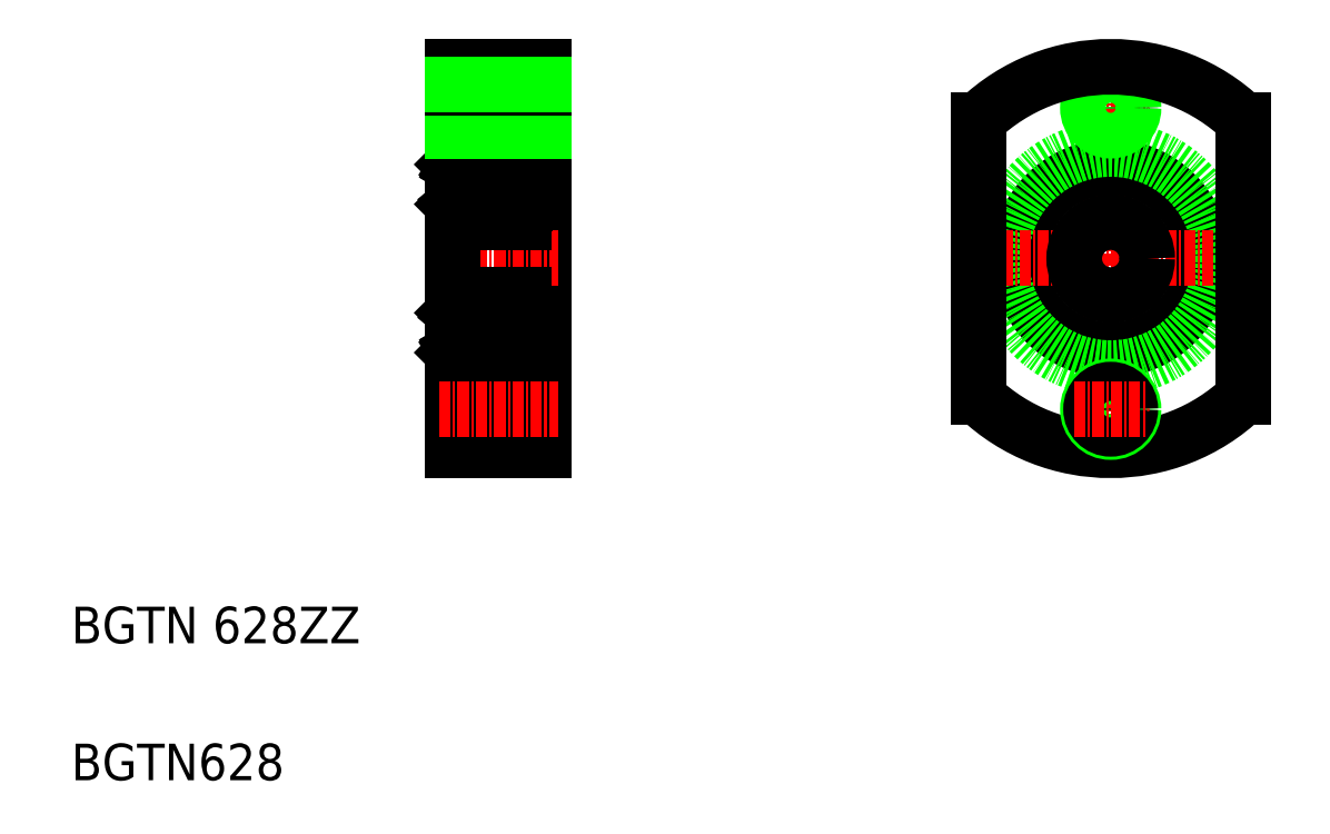
<metadata>
{"format":"dxf","ext":"dxf","renderer":"ezdxf+matplotlib","layout":"modelspace","background":"white","min_lineweight":24,"dpi":150}
</metadata>
<code>
0
SECTION
2
ENTITIES
0
LINE
8
0
10
121.2
20
88.73
30
0
11
121.2
21
112.1
31
0
0
LINE
8
0
10
123.2
20
121.4
30
0
11
123.2
21
79.43
31
0
0
TEXT
8
0
10
71.37
20
58.3
30
0
40
4
1
BGTN 628ZZ
0
TEXT
8
0
10
71.37
20
43.3
30
0
40
4
1
BGTN628
0
LINE
8
CENTER
10
111.7
20
100.4
30
0
11
124.7
21
100.4
31
0
0
LINE
8
0
10
120.9
20
104.4
30
0
11
113.5
21
104.4
31
0
0
ARC
8
0
10
113.5
20
104.7
30
0
40
0.3
50
180
51
270
0
ARC
8
0
10
120.9
20
104.7
30
0
40
0.3
50
270
51
0
0
LINE
8
CENTER
10
111.7
20
116.9
30
0
11
124.7
21
116.9
31
0
0
LINE
8
0
10
113.5
20
112.4
30
0
11
120.9
21
112.4
31
0
0
LINE
8
0
10
113.7
20
110.6
30
0
11
113.8
21
110.8
31
0
0
LINE
8
0
10
113.8
20
110.5
30
0
11
113.7
21
110.6
31
0
0
LINE
8
0
10
113.6
20
110.4
30
0
11
113.7
21
110.4
31
0
0
ARC
8
0
10
113.9
20
110.7
30
0
40
0.3226
50
0
51
150
0
LINE
8
0
10
113.5
20
106.5
30
0
11
113.8
21
106.2
31
0
0
LINE
8
0
10
113.2
20
106.4
30
0
11
113.3
21
106.5
31
0
0
LINE
8
0
10
113.3
20
106.5
30
0
11
113.5
21
106.5
31
0
0
ARC
8
0
10
113.5
20
112.1
30
0
40
0.3
50
90
51
180
0
ARC
8
0
10
113.7
20
110.6
30
0
40
0.1439
50
150
51
240
0
LINE
8
0
10
113.5
20
110.6
30
0
11
113.7
21
110.8
31
0
0
LINE
8
0
10
113.3
20
110.6
30
0
11
113.5
21
110.6
31
0
0
LINE
8
0
10
113.2
20
110.7
30
0
11
113.3
21
110.6
31
0
0
LINE
8
0
10
120
20
109.9
30
0
11
119
21
109.9
31
0
0
LINE
8
0
10
119.9
20
106.9
30
0
11
119
21
106.9
31
0
0
CIRCLE
8
0
10
117.2
20
108.4
30
0
40
2.381
0
LINE
8
0
10
113.8
20
109.6
30
0
11
113.8
21
106.9
31
0
0
LINE
8
0
10
114
20
106.9
30
0
11
114
21
109.6
31
0
0
LINE
8
0
10
114.5
20
106.9
30
0
11
115.3
21
106.9
31
0
0
LINE
8
0
10
114.4
20
106.8
30
0
11
114.5
21
106.9
31
0
0
LINE
8
0
10
114
20
106.8
30
0
11
114.2
21
106.8
31
0
0
LINE
8
0
10
114.2
20
106.8
30
0
11
114.2
21
106.9
31
0
0
LINE
8
0
10
114.2
20
106.9
30
0
11
114
21
106.9
31
0
0
LINE
8
0
10
114.2
20
106.3
30
0
11
114.4
21
106.8
31
0
0
ARC
8
0
10
114
20
106.9
30
0
40
0.1439
50
180
51
270
0
ARC
8
0
10
114
20
106.3
30
0
40
0.2413
50
220
51
343.2
0
LINE
8
0
10
114.3
20
110
30
0
11
114.4
21
109.9
31
0
0
LINE
8
0
10
114.4
20
109.9
30
0
11
115.3
21
109.9
31
0
0
LINE
8
0
10
114.1
20
109.9
30
0
11
113.8
21
109.6
31
0
0
LINE
8
0
10
114.3
20
109.9
30
0
11
114
21
109.6
31
0
0
LINE
8
0
10
113.7
20
110.4
30
0
11
113.8
21
110.5
31
0
0
LINE
8
0
10
114.1
20
110.7
30
0
11
114.1
21
109.9
31
0
0
LINE
8
0
10
114.3
20
110.7
30
0
11
114.3
21
109.9
31
0
0
ARC
8
0
10
113.9
20
110.7
30
0
40
0.1787
50
0
51
150
0
LINE
8
0
10
120.5
20
109.6
30
0
11
120.5
21
106.9
31
0
0
LINE
8
0
10
120.4
20
106.9
30
0
11
120.4
21
109.6
31
0
0
LINE
8
0
10
121.1
20
106.5
30
0
11
120.8
21
106.5
31
0
0
LINE
8
0
10
121.2
20
106.4
30
0
11
121.1
21
106.5
31
0
0
LINE
8
0
10
120.8
20
106.5
30
0
11
120.6
21
106.2
31
0
0
LINE
8
0
10
120.2
20
106.3
30
0
11
120
21
106.8
31
0
0
LINE
8
0
10
120.2
20
106.9
30
0
11
120.4
21
106.9
31
0
0
LINE
8
0
10
120.2
20
106.8
30
0
11
120.2
21
106.9
31
0
0
LINE
8
0
10
120.4
20
106.8
30
0
11
120.2
21
106.8
31
0
0
LINE
8
0
10
120
20
106.8
30
0
11
119.9
21
106.9
31
0
0
ARC
8
0
10
120.4
20
106.3
30
0
40
0.2413
50
196.8
51
320
0
ARC
8
0
10
120.4
20
106.9
30
0
40
0.1439
50
270
51
360
0
LINE
8
0
10
123.2
20
110.4
30
0
11
121.2
21
110.4
31
0
0
ARC
8
0
10
120.9
20
112.1
30
0
40
0.3
50
0
51
90
0
LINE
8
0
10
121.2
20
110.7
30
0
11
121.1
21
110.6
31
0
0
LINE
8
0
10
120.8
20
110.4
30
0
11
120.6
21
110.4
31
0
0
LINE
8
0
10
120.6
20
110.4
30
0
11
120.6
21
110.5
31
0
0
LINE
8
0
10
120.6
20
110.5
30
0
11
120.7
21
110.6
31
0
0
LINE
8
0
10
120.7
20
110.6
30
0
11
120.6
21
110.8
31
0
0
LINE
8
0
10
121.1
20
110.6
30
0
11
120.8
21
110.6
31
0
0
LINE
8
0
10
120.8
20
110.6
30
0
11
120.7
21
110.8
31
0
0
ARC
8
0
10
120.7
20
110.6
30
0
40
0.1439
50
300
51
30.01
0
LINE
8
0
10
120.1
20
110.7
30
0
11
120.1
21
109.9
31
0
0
LINE
8
0
10
120.2
20
110.7
30
0
11
120.2
21
109.9
31
0
0
LINE
8
0
10
120.1
20
109.9
30
0
11
120.4
21
109.6
31
0
0
LINE
8
0
10
120.1
20
110
30
0
11
120
21
109.9
31
0
0
ARC
8
0
10
120.4
20
110.7
30
0
40
0.3226
50
30
51
180
0
ARC
8
0
10
120.4
20
110.7
30
0
40
0.1787
50
30
51
180
0
LINE
8
0
10
120.2
20
109.9
30
0
11
120.5
21
109.6
31
0
0
LINE
8
CENTER
10
185.2
20
122.9
30
0
11
185.2
21
77.93
31
0
0
CIRCLE
8
0
10
185.2
20
100.4
30
0
40
10
0
CIRCLE
8
0
10
185.2
20
100.4
30
0
40
12
0
LINE
8
CENTER
10
169.2
20
100.4
30
0
11
201.2
21
100.4
31
0
0
CIRCLE
8
0
10
185.2
20
100.4
30
0
40
4
0
LINE
8
CENTER
10
181.2
20
116.9
30
0
11
189.2
21
116.9
31
0
0
LINE
8
0
10
113.2
20
121.4
30
0
11
113.2
21
79.43
31
0
0
LINE
8
0
10
113.2
20
121.4
30
0
11
123.2
21
121.4
31
0
0
LINE
8
0
10
170.7
20
85.24
30
0
11
170.7
21
115.6
31
0
0
LINE
8
0
10
199.7
20
85.24
30
0
11
199.7
21
115.6
31
0
0
CIRCLE
8
0
10
185.2
20
116.9
30
0
40
2.15
0
CIRCLE
8
0
10
185.2
20
116.9
30
0
40
2.5
0
LINE
8
0
10
113.2
20
114.8
30
0
11
123.2
21
114.8
31
0
0
LINE
8
0
10
113.2
20
114.4
30
0
11
123.2
21
114.4
31
0
0
LINE
8
0
10
113.2
20
119.1
30
0
11
123.2
21
119.1
31
0
0
LINE
8
0
10
113.2
20
119.4
30
0
11
123.2
21
119.4
31
0
0
LINE
8
0
10
113.2
20
81.43
30
0
11
123.2
21
81.43
31
0
0
LINE
8
0
10
113.2
20
81.78
30
0
11
123.2
21
81.78
31
0
0
LINE
8
0
10
113.2
20
86.43
30
0
11
123.2
21
86.43
31
0
0
LINE
8
0
10
113.2
20
86.08
30
0
11
123.2
21
86.08
31
0
0
LINE
8
0
10
113.2
20
79.43
30
0
11
123.2
21
79.43
31
0
0
LINE
8
0
10
120.2
20
90.93
30
0
11
120.5
21
91.21
31
0
0
ARC
8
0
10
120.4
20
90.19
30
0
40
0.1787
50
180
51
330
0
ARC
8
0
10
120.4
20
90.19
30
0
40
0.3226
50
180
51
330
0
LINE
8
0
10
120.1
20
90.83
30
0
11
120
21
90.93
31
0
0
LINE
8
0
10
120.1
20
90.99
30
0
11
120.4
21
91.27
31
0
0
LINE
8
0
10
120.2
20
90.19
30
0
11
120.2
21
90.93
31
0
0
LINE
8
0
10
120.1
20
90.19
30
0
11
120.1
21
90.99
31
0
0
ARC
8
0
10
120.7
20
90.3
30
0
40
0.1439
50
330
51
60
0
LINE
8
0
10
120.8
20
90.23
30
0
11
120.7
21
90.03
31
0
0
LINE
8
0
10
121.1
20
90.23
30
0
11
120.8
21
90.23
31
0
0
LINE
8
0
10
120.7
20
90.3
30
0
11
120.6
21
90.1
31
0
0
LINE
8
0
10
120.6
20
90.37
30
0
11
120.7
21
90.3
31
0
0
LINE
8
0
10
120.6
20
90.49
30
0
11
120.6
21
90.37
31
0
0
LINE
8
0
10
120.8
20
90.42
30
0
11
120.6
21
90.49
31
0
0
LINE
8
0
10
121.2
20
90.13
30
0
11
121.1
21
90.23
31
0
0
ARC
8
0
10
120.9
20
88.73
30
0
40
0.3
50
270
51
0
0
LINE
8
0
10
123.2
20
90.43
30
0
11
121.2
21
90.43
31
0
0
ARC
8
0
10
120.4
20
93.93
30
0
40
0.1439
50
5e-05
51
90
0
ARC
8
0
10
120.4
20
94.5
30
0
40
0.2413
50
40
51
163.2
0
LINE
8
0
10
120
20
94.02
30
0
11
119.9
21
93.93
31
0
0
LINE
8
0
10
120.4
20
94.08
30
0
11
120.2
21
94.08
31
0
0
LINE
8
0
10
120.2
20
94.08
30
0
11
120.2
21
93.93
31
0
0
LINE
8
0
10
120.2
20
93.93
30
0
11
120.4
21
93.93
31
0
0
LINE
8
0
10
120.2
20
94.57
30
0
11
120
21
94.02
31
0
0
LINE
8
0
10
120.8
20
94.38
30
0
11
120.6
21
94.66
31
0
0
LINE
8
0
10
121.2
20
94.48
30
0
11
121.1
21
94.38
31
0
0
LINE
8
0
10
121.1
20
94.38
30
0
11
120.8
21
94.38
31
0
0
LINE
8
0
10
120.4
20
93.93
30
0
11
120.4
21
91.27
31
0
0
LINE
8
0
10
120.5
20
91.21
30
0
11
120.5
21
93.93
31
0
0
ARC
8
0
10
113.9
20
90.19
30
0
40
0.1787
50
210
51
0
0
LINE
8
0
10
114.3
20
90.19
30
0
11
114.3
21
90.99
31
0
0
LINE
8
0
10
114.1
20
90.19
30
0
11
114.1
21
90.93
31
0
0
LINE
8
0
10
113.7
20
90.49
30
0
11
113.8
21
90.37
31
0
0
LINE
8
0
10
114.3
20
90.99
30
0
11
114
21
91.27
31
0
0
LINE
8
0
10
114.1
20
90.93
30
0
11
113.8
21
91.21
31
0
0
LINE
8
0
10
114.4
20
90.93
30
0
11
115.3
21
90.93
31
0
0
LINE
8
0
10
114.3
20
90.83
30
0
11
114.4
21
90.93
31
0
0
ARC
8
0
10
114
20
94.5
30
0
40
0.2413
50
16.85
51
140
0
ARC
8
0
10
114
20
93.93
30
0
40
0.1439
50
90
51
180
0
LINE
8
0
10
114.2
20
94.57
30
0
11
114.4
21
94.02
31
0
0
LINE
8
0
10
114.2
20
93.93
30
0
11
114
21
93.93
31
0
0
LINE
8
0
10
114.2
20
94.08
30
0
11
114.2
21
93.93
31
0
0
LINE
8
0
10
114
20
94.08
30
0
11
114.2
21
94.08
31
0
0
LINE
8
0
10
114.4
20
94.02
30
0
11
114.5
21
93.93
31
0
0
LINE
8
0
10
114.5
20
93.93
30
0
11
115.3
21
93.93
31
0
0
LINE
8
0
10
114
20
93.93
30
0
11
114
21
91.27
31
0
0
LINE
8
0
10
113.8
20
91.21
30
0
11
113.8
21
93.93
31
0
0
CIRCLE
8
0
10
117.2
20
92.43
30
0
40
2.381
0
LINE
8
0
10
119.9
20
93.93
30
0
11
119
21
93.93
31
0
0
LINE
8
0
10
120
20
90.93
30
0
11
119
21
90.93
31
0
0
LINE
8
0
10
113.2
20
90.13
30
0
11
113.3
21
90.23
31
0
0
LINE
8
0
10
113.3
20
90.23
30
0
11
113.5
21
90.23
31
0
0
LINE
8
0
10
113.5
20
90.23
30
0
11
113.7
21
90.03
31
0
0
ARC
8
0
10
113.7
20
90.3
30
0
40
0.1439
50
120
51
210
0
ARC
8
0
10
113.5
20
88.73
30
0
40
0.3
50
180
51
270
0
LINE
8
0
10
113.3
20
94.38
30
0
11
113.5
21
94.38
31
0
0
LINE
8
0
10
113.2
20
94.48
30
0
11
113.3
21
94.38
31
0
0
LINE
8
0
10
113.5
20
94.38
30
0
11
113.8
21
94.66
31
0
0
ARC
8
0
10
113.9
20
90.19
30
0
40
0.3226
50
210
51
0
0
LINE
8
0
10
113.6
20
90.42
30
0
11
113.7
21
90.49
31
0
0
LINE
8
0
10
113.8
20
90.37
30
0
11
113.7
21
90.3
31
0
0
LINE
8
0
10
113.7
20
90.3
30
0
11
113.8
21
90.1
31
0
0
LINE
8
0
10
113.5
20
88.43
30
0
11
120.9
21
88.43
31
0
0
LINE
8
CENTER
10
111.7
20
83.93
30
0
11
124.7
21
83.93
31
0
0
ARC
8
0
10
120.9
20
96.13
30
0
40
0.3
50
0
51
90
0
ARC
8
0
10
113.5
20
96.13
30
0
40
0.3
50
90
51
180
0
LINE
8
0
10
120.9
20
96.43
30
0
11
113.5
21
96.43
31
0
0
ARC
8
0
10
185.2
20
100.4
30
0
40
21
50
46.33
51
133.7
0
ARC
8
0
10
185.2
20
100.4
30
0
40
21
50
226.3
51
313.7
0
CIRCLE
8
0
10
185.2
20
83.93
30
0
40
2.5
0
CIRCLE
8
0
10
185.2
20
83.93
30
0
40
2.15
0
LINE
8
CENTER
10
181.2
20
83.93
30
0
11
189.2
21
83.93
31
0
0
ENDSEC
0
EOF

</code>
